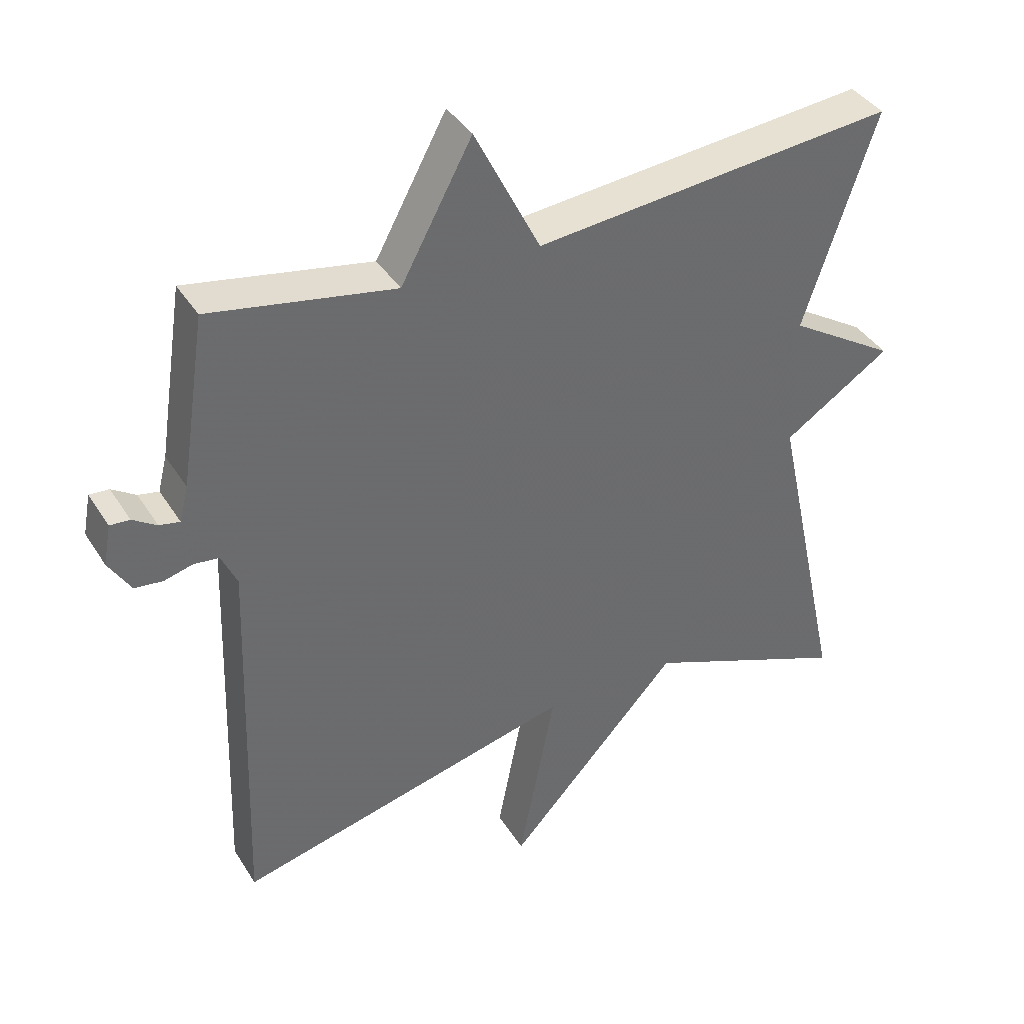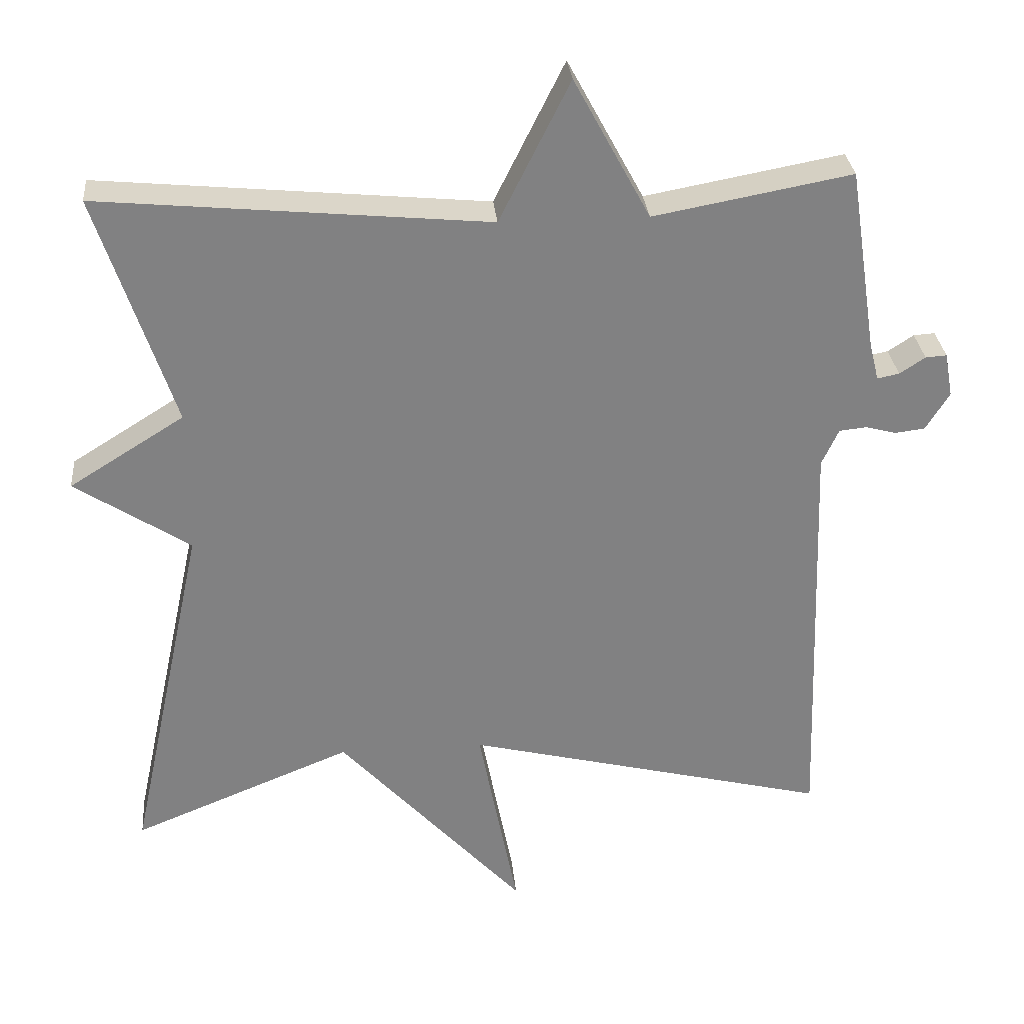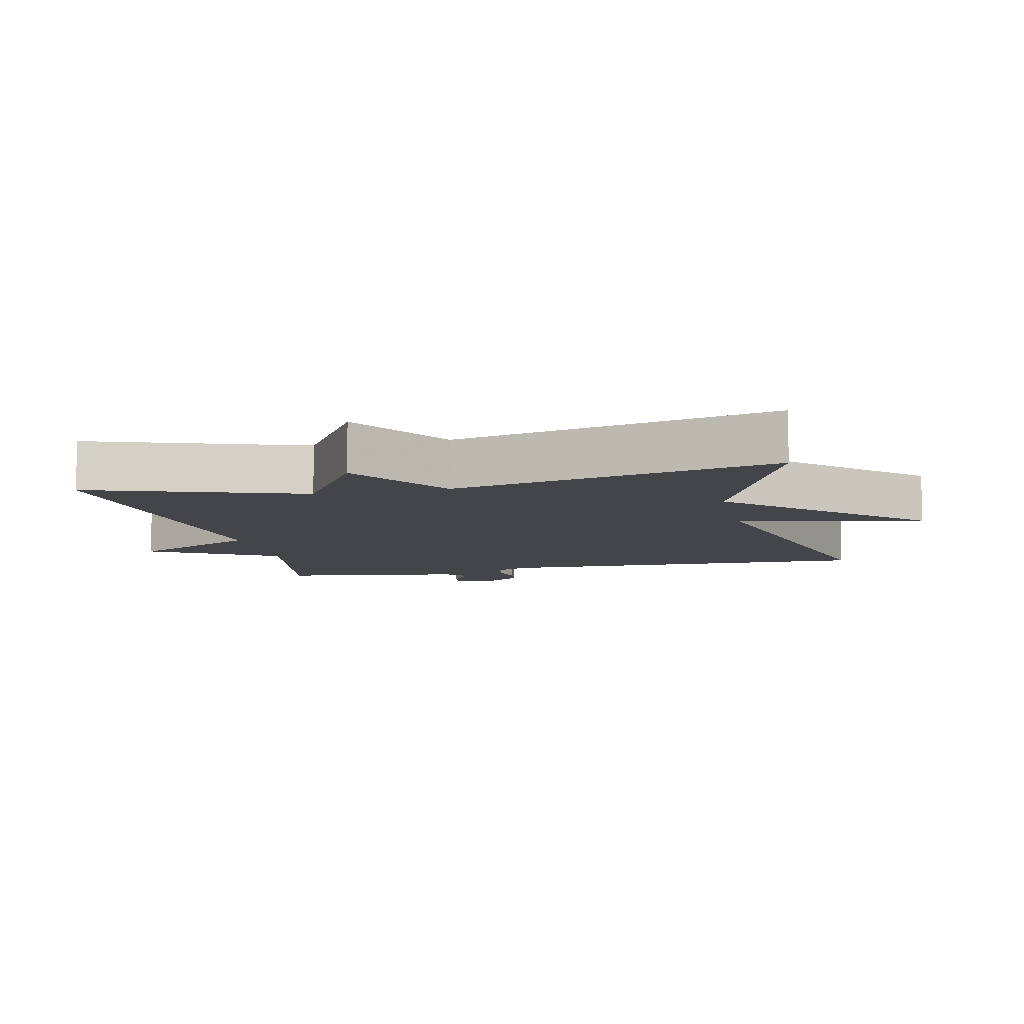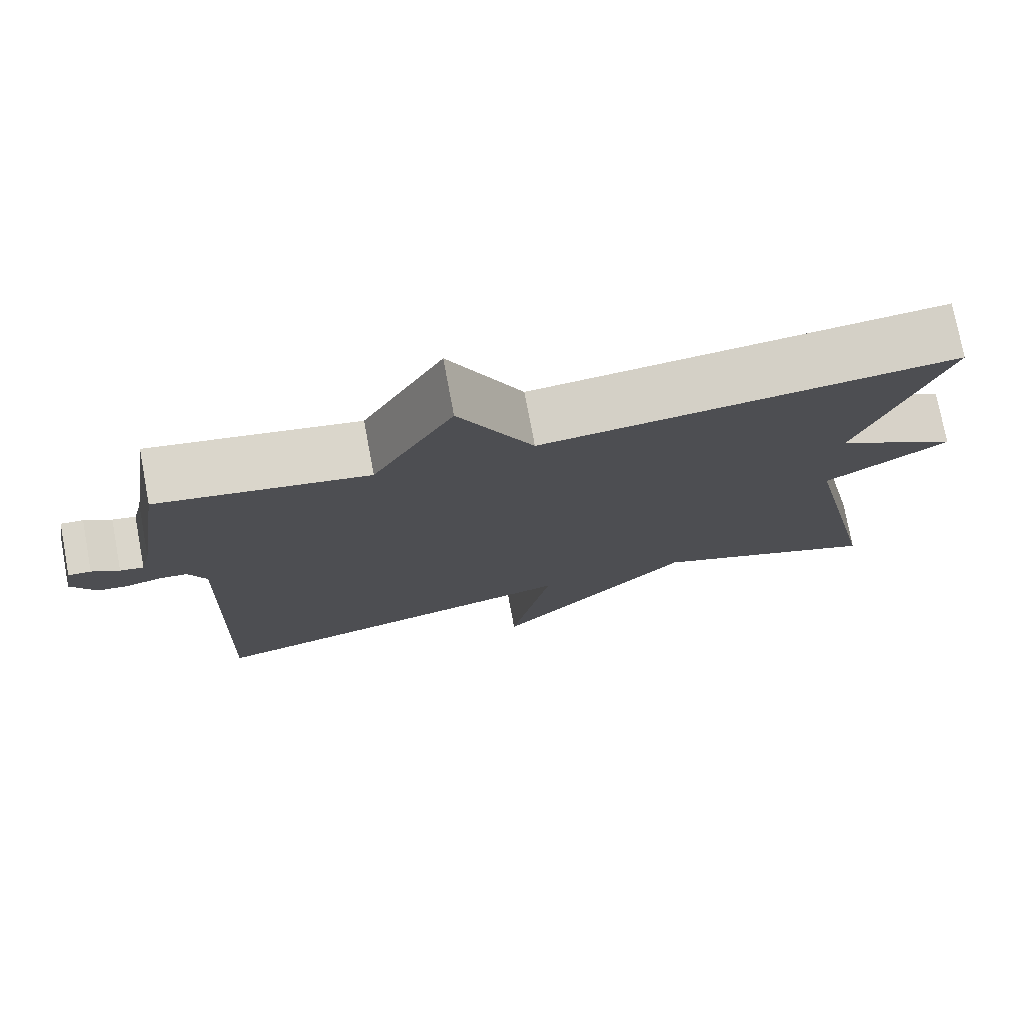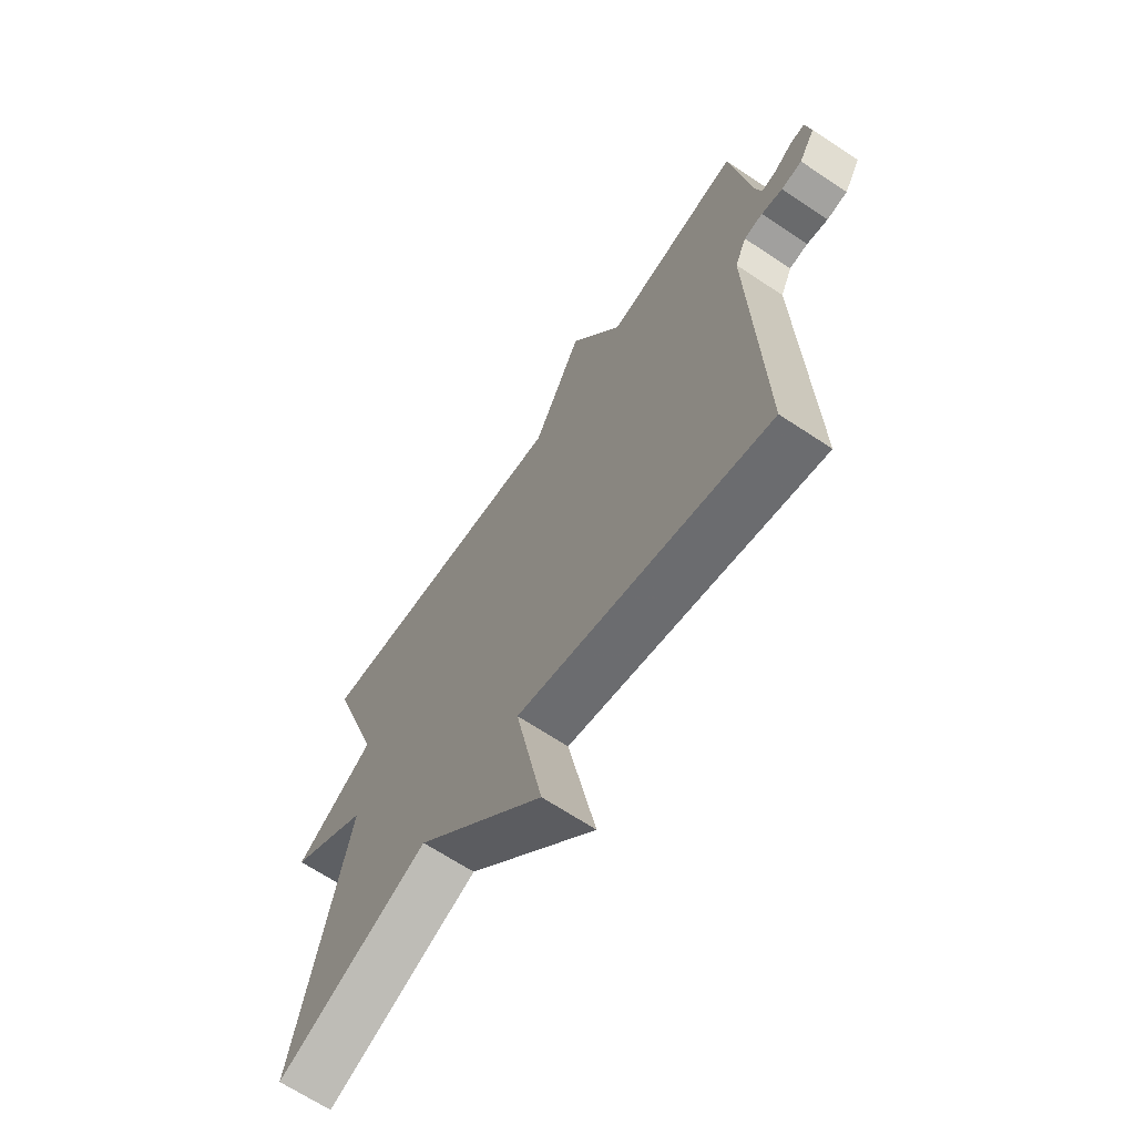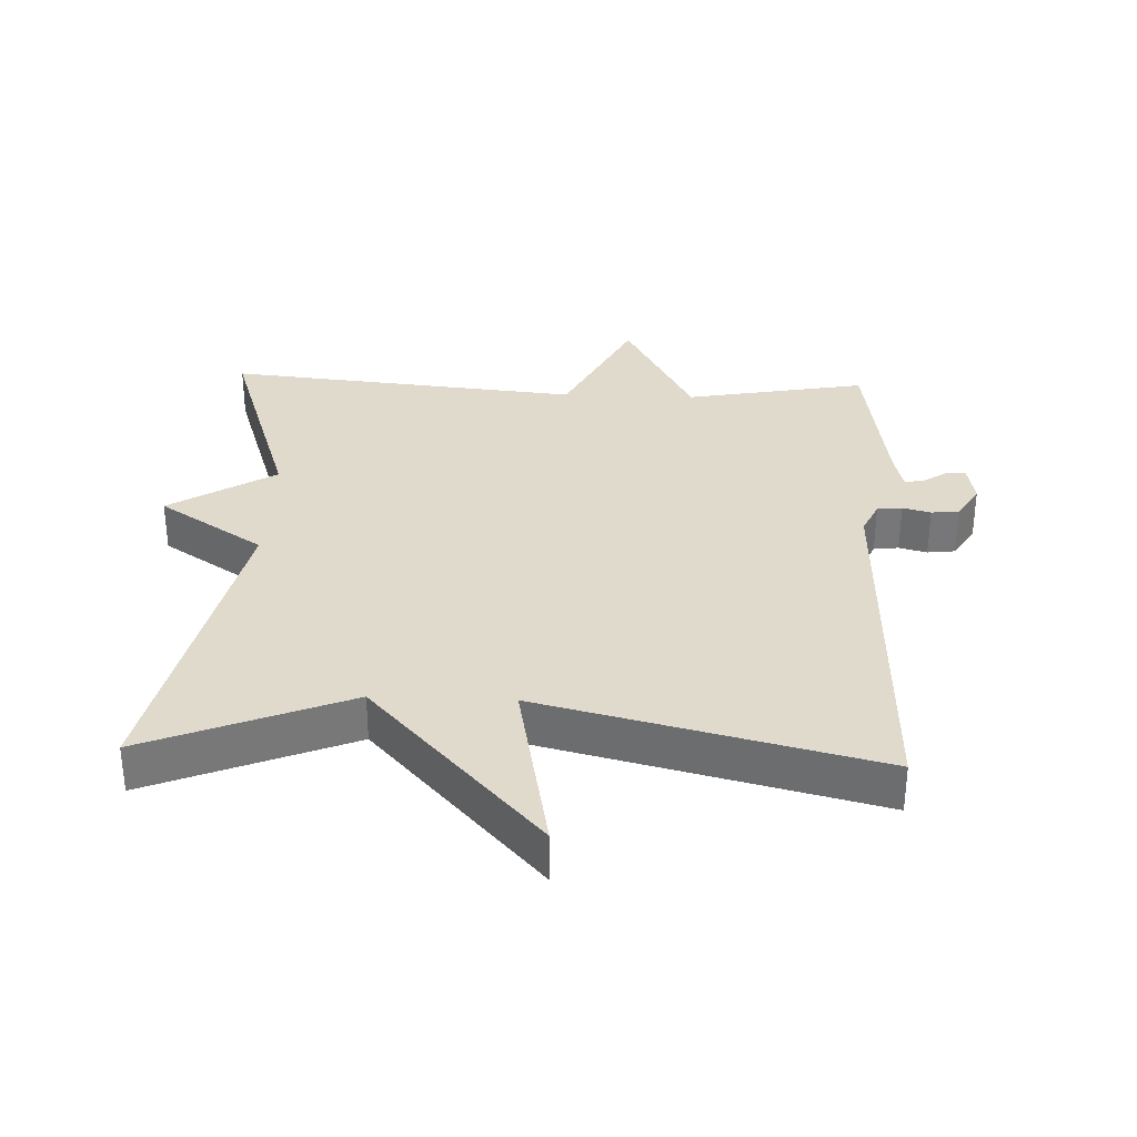
<metadata>
{"format":"obj","ext":"obj","renderer":"f3d","projection":"perspective","resolution":1024,"background":"white","views":[{"elev":39.1,"azim":-28.9,"up":"+Z"},{"elev":29.9,"azim":174.8,"up":"+Z"},{"elev":-8.8,"azim":102.6,"up":"+Y"},{"elev":76.0,"azim":-10.6,"up":"+Z"},{"elev":-66.3,"azim":-123.8,"up":"+Z"},{"elev":33.1,"azim":-177.7,"up":"+Y"}]}
</metadata>
<code>
v 0.5 0.07 0.5
v 0.395 0.07 0.184
v 0.552 0.07 0.086
v 0.395 0.07 -0.016
v 0.5 0.07 -0.5
v 0.199 0.07 -0.378
v -0.055 0.07 -0.654
v -0.001 0.07 -0.378
v -0.5 0.07 -0.5
v -0.481 0.07 0.07
v -0.504 0.07 0.12
v -0.541 0.07 0.124
v -0.583 0.07 0.113
v -0.624 0.07 0.118
v -0.656 0.07 0.17
v -0.645 0.07 0.23
v -0.616 0.07 0.228
v -0.581 0.07 0.205
v -0.551 0.07 0.199
v -0.538 0.07 0.251
v -0.5 0.07 0.5
v -0.23 0.07 0.45
v -0.126 0.07 0.642
v -0.03 0.07 0.45
v 0.5 0 0.5
v 0.395 0 0.184
v 0.552 0 0.086
v 0.395 0 -0.016
v 0.5 0 -0.5
v 0.199 0 -0.378
v -0.055 0 -0.654
v -0.001 0 -0.378
v -0.5 0 -0.5
v -0.481 0 0.07
v -0.504 0 0.12
v -0.541 0 0.124
v -0.583 0 0.113
v -0.624 0 0.118
v -0.656 0 0.17
v -0.645 0 0.23
v -0.616 0 0.228
v -0.581 0 0.205
v -0.551 0 0.199
v -0.538 0 0.251
v -0.5 0 0.5
v -0.23 0 0.45
v -0.126 0 0.642
v -0.03 0 0.45
f 22 23 24
f 20 21 22
f 19 20 22 24
f 16 17 18
f 15 16 18
f 14 15 18
f 13 14 18
f 12 13 18
f 11 12 18 19
f 8 9 10
f 8 10 11
f 6 7 8
f 24 1 2
f 19 24 2
f 11 19 2
f 8 11 2
f 6 8 2
f 2 3 4
f 6 2 4
f 4 5 6
f 48 47 46
f 46 45 44
f 48 46 44 43
f 42 41 40
f 42 40 39
f 42 39 38
f 42 38 37
f 42 37 36
f 43 42 36 35
f 34 33 32
f 35 34 32
f 32 31 30
f 26 25 48
f 26 48 43
f 26 43 35
f 26 35 32
f 26 32 30
f 28 27 26
f 28 26 30
f 30 29 28
f 1 25 26 2
f 2 26 27 3
f 3 27 28 4
f 4 28 29 5
f 5 29 30 6
f 6 30 31 7
f 7 31 32 8
f 8 32 33 9
f 9 33 34 10
f 10 34 35 11
f 11 35 36 12
f 12 36 37 13
f 13 37 38 14
f 14 38 39 15
f 15 39 40 16
f 16 40 41 17
f 17 41 42 18
f 18 42 43 19
f 19 43 44 20
f 20 44 45 21
f 21 45 46 22
f 22 46 47 23
f 23 47 48 24
f 24 48 25 1

</code>
